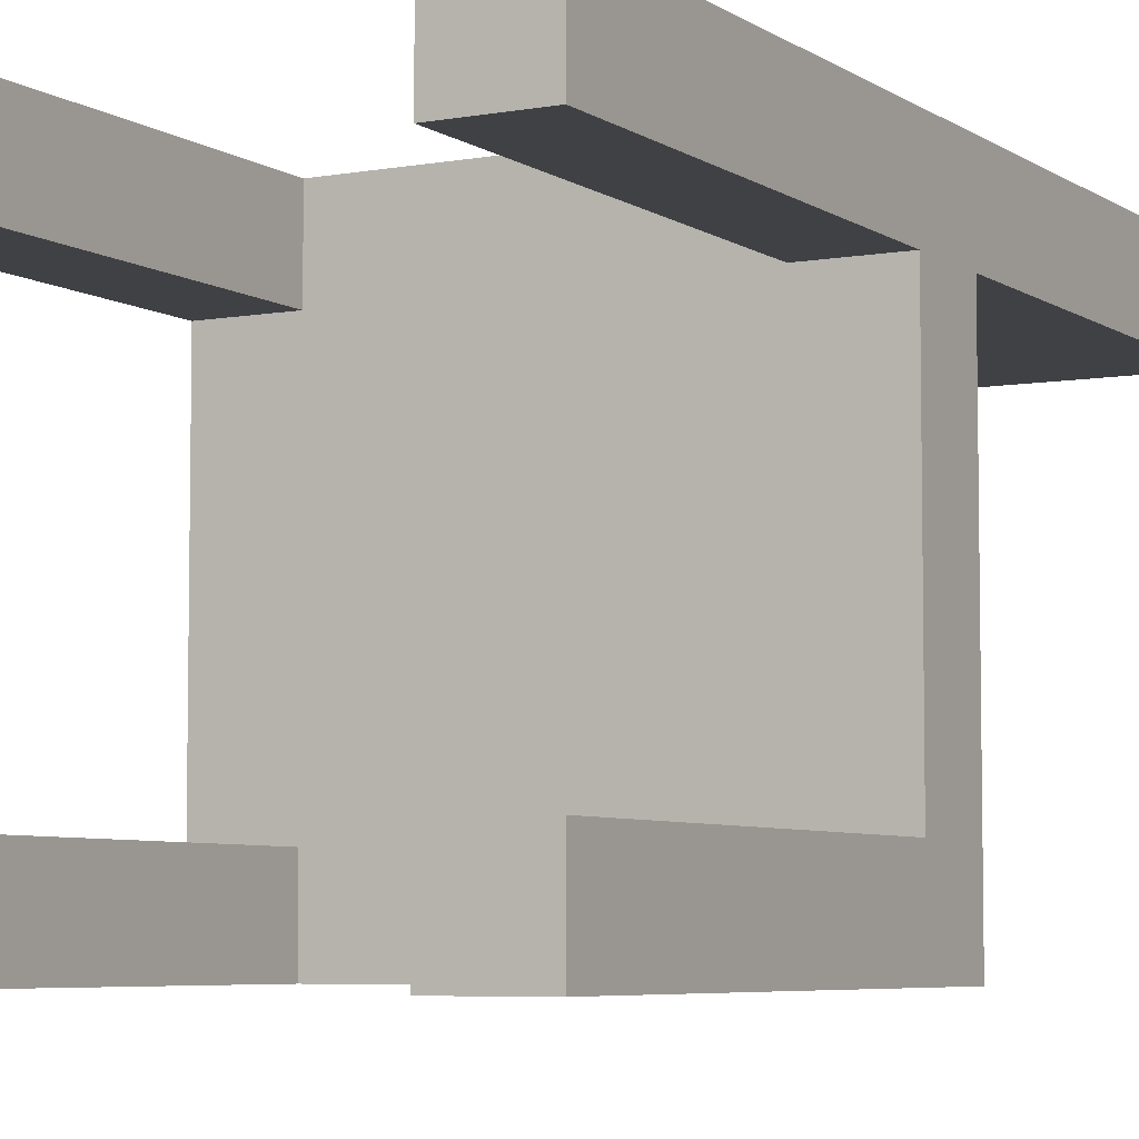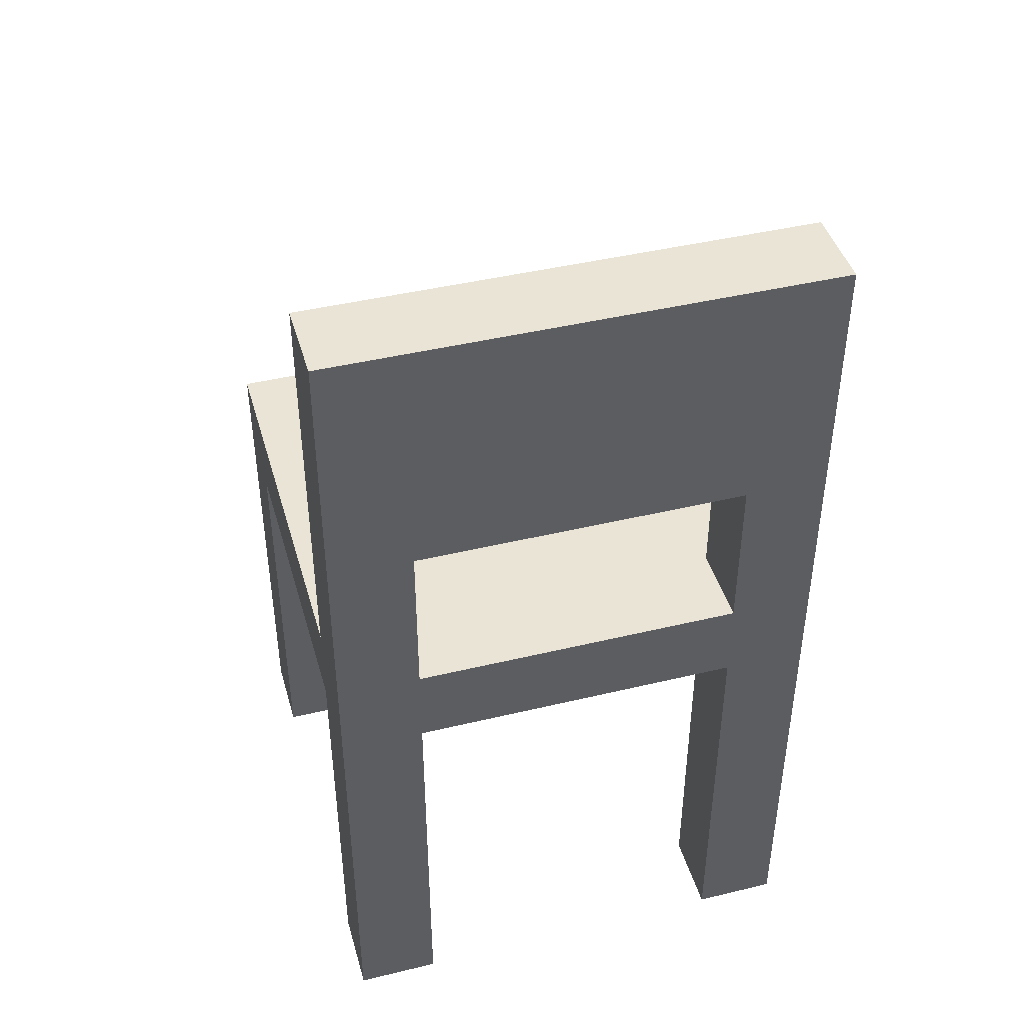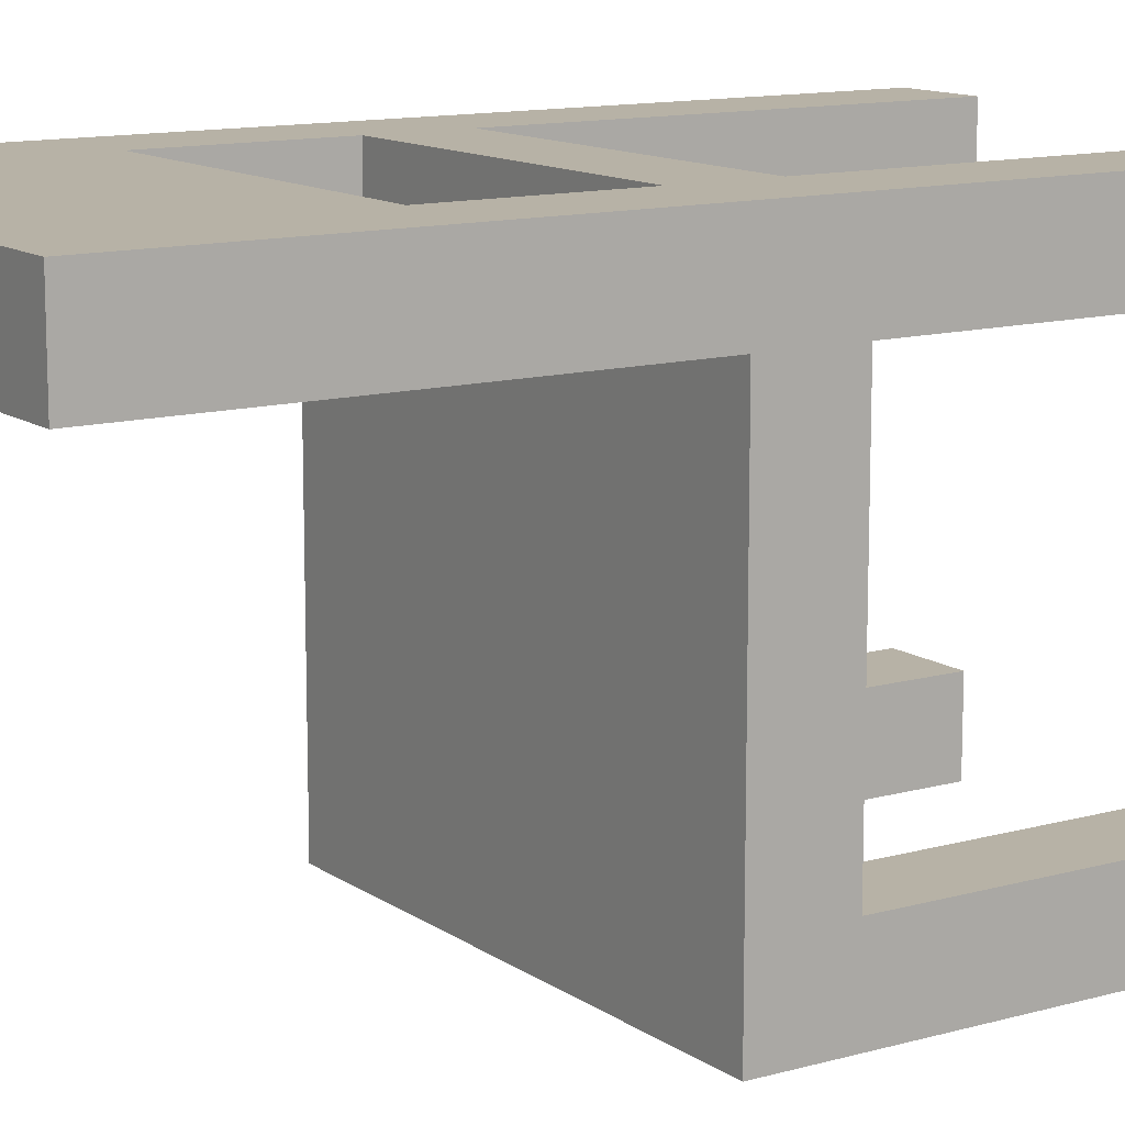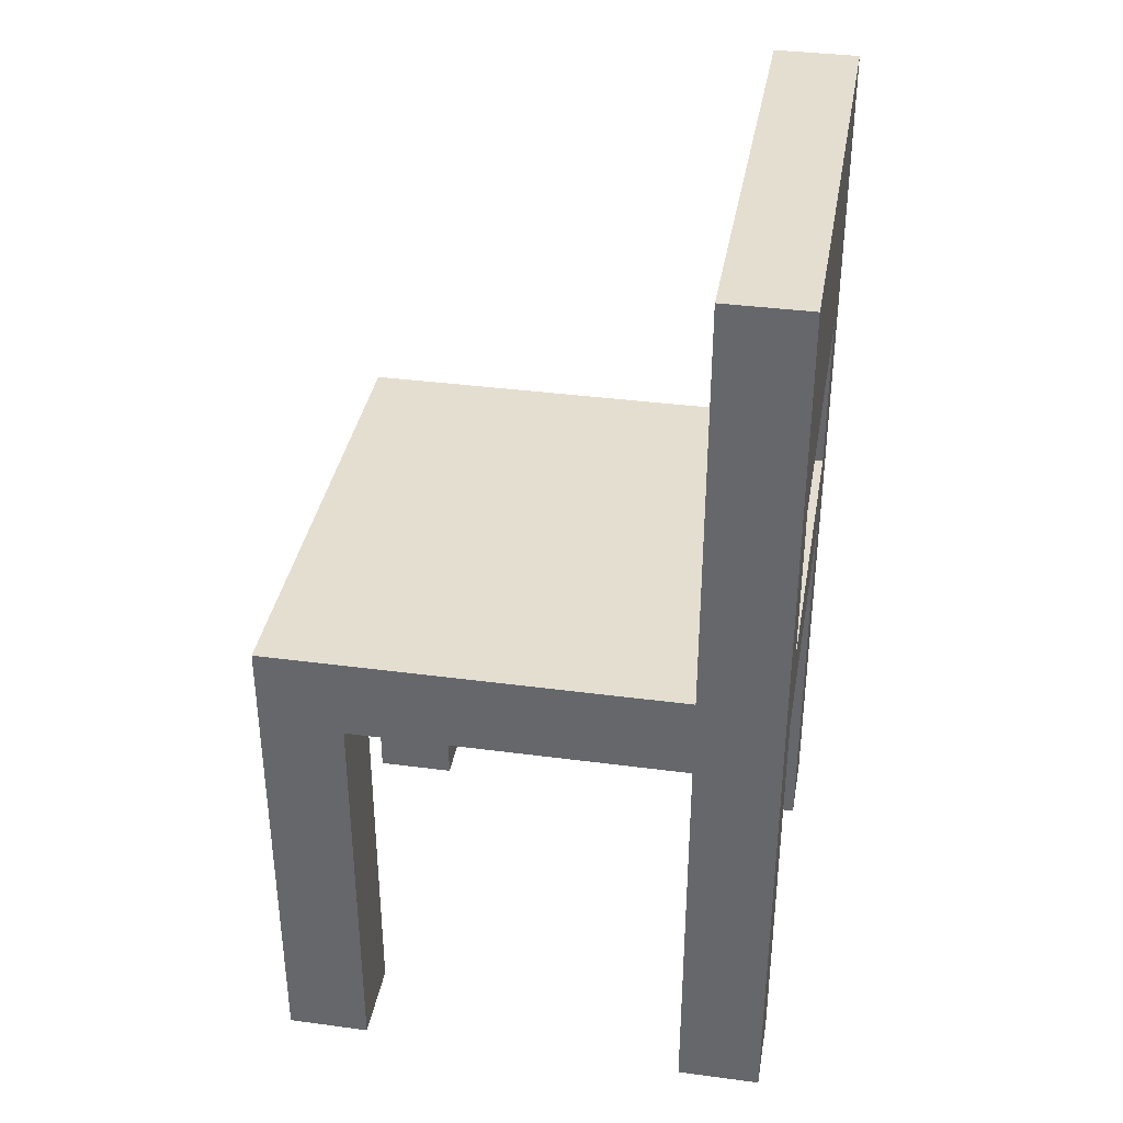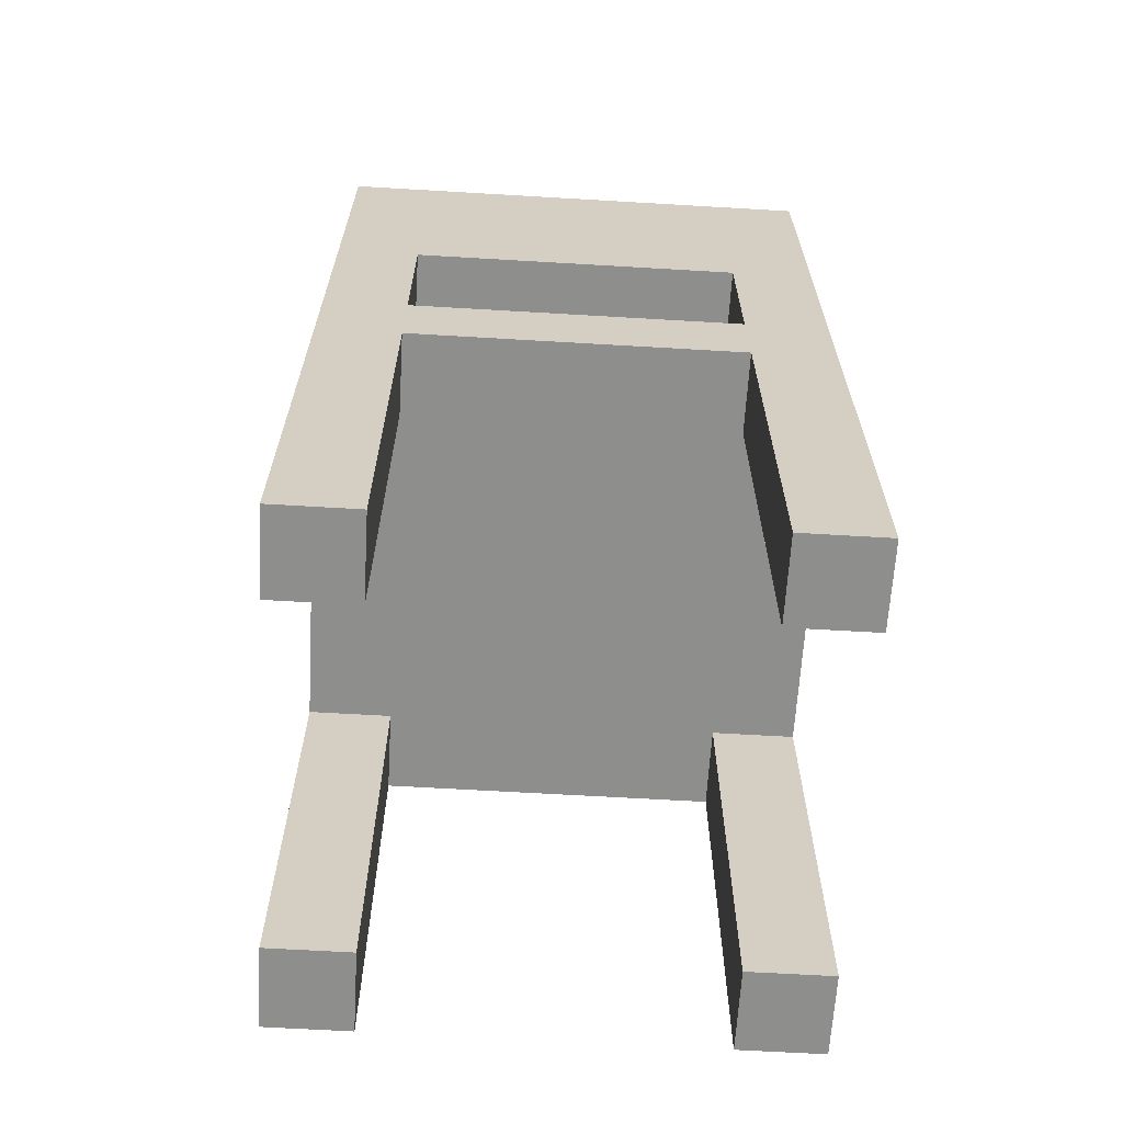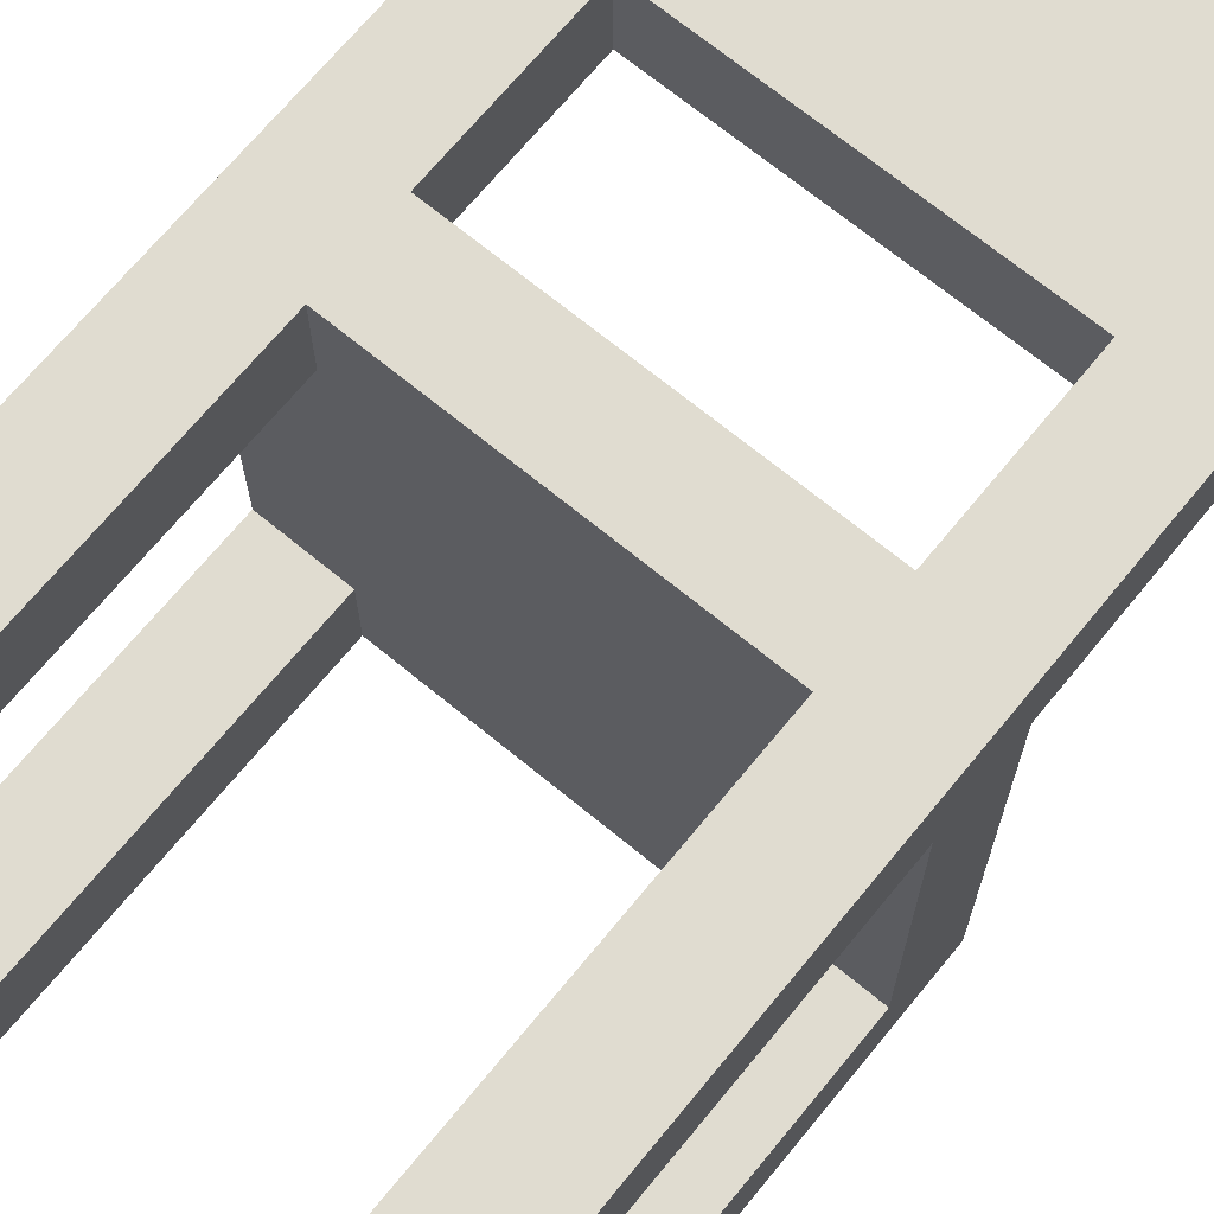
<metadata>
{"format":"obj","ext":"obj","renderer":"f3d","projection":"perspective","resolution":1024,"background":"white","views":[{"elev":-5.8,"azim":28.8,"up":"+Z"},{"elev":43.6,"azim":-15.8,"up":"+Y"},{"elev":12.4,"azim":-123.2,"up":"+Z"},{"elev":36.5,"azim":-80.2,"up":"+Y"},{"elev":-64.9,"azim":-3.4,"up":"+Y"},{"elev":69.6,"azim":39.4,"up":"+Z"}]}
</metadata>
<code>
o stuhl esstisch
v -36.1 0.1 1.6
v -36.2 0.1 1.6
v -36.6 0.1 1.6
v -36.7 0.1 1.6
v -36.2 0.6 1.6
v -36.6 0.6 1.6
v -36.2 0.7 1.6
v -36.6 0.7 1.6
v -36.2 0.9 1.6
v -36.6 0.9 1.6
v -36.1 1.2 1.6
v -36.7 1.2 1.6
v -36.1 0.1 1.1
v -36.2 0.1 1.1
v -36.6 0.1 1.1
v -36.7 0.1 1.1
v -36.1 0.6 1.1
v -36.2 0.6 1.1
v -36.6 0.6 1.1
v -36.7 0.6 1.1
v -36.1 0.1 1.5
v -36.2 0.1 1.5
v -36.6 0.1 1.5
v -36.7 0.1 1.5
v -36.1 0.6 1.5
v -36.2 0.6 1.5
v -36.6 0.6 1.5
v -36.7 0.6 1.5
v -36.1 0.7 1.5
v -36.2 0.7 1.5
v -36.6 0.7 1.5
v -36.7 0.7 1.5
v -36.2 0.9 1.5
v -36.6 0.9 1.5
v -36.1 1.2 1.5
v -36.7 1.2 1.5
v -36.1 0.1 1
v -36.2 0.1 1
v -36.6 0.1 1
v -36.7 0.1 1
v -36.2 0.6 1
v -36.6 0.6 1
v -36.1 0.7 1
v -36.7 0.7 1
v -36.1 0.1 1.6
v -36.1 1.2 1.6
v -36.1 0.1 1.5
v -36.1 0.6 1.5
v -36.1 0.7 1.5
v -36.1 1.2 1.5
v -36.1 0.1 1.1
v -36.1 0.6 1.1
v -36.1 0.1 1
v -36.1 0.7 1
v -36.6 0.1 1.6
v -36.6 0.6 1.6
v -36.6 0.7 1.6
v -36.6 0.9 1.6
v -36.6 0.1 1.5
v -36.6 0.6 1.5
v -36.6 0.7 1.5
v -36.6 0.9 1.5
v -36.6 0.1 1.1
v -36.6 0.6 1.1
v -36.6 0.1 1
v -36.6 0.6 1
v -36.2 0.1 1.6
v -36.2 0.6 1.6
v -36.2 0.7 1.6
v -36.2 0.9 1.6
v -36.2 0.1 1.5
v -36.2 0.6 1.5
v -36.2 0.7 1.5
v -36.2 0.9 1.5
v -36.2 0.1 1.1
v -36.2 0.6 1.1
v -36.2 0.1 1
v -36.2 0.6 1
v -36.7 0.1 1.6
v -36.7 1.2 1.6
v -36.7 0.1 1.5
v -36.7 0.6 1.5
v -36.7 0.7 1.5
v -36.7 1.2 1.5
v -36.7 0.1 1.1
v -36.7 0.6 1.1
v -36.7 0.1 1
v -36.7 0.7 1
v -36.1 0.1 1.6
v -36.1 0.1 1.5
v -36.1 0.1 1.1
v -36.1 0.1 1
v -36.2 0.1 1.6
v -36.2 0.1 1.5
v -36.2 0.1 1.1
v -36.2 0.1 1
v -36.6 0.1 1.6
v -36.6 0.1 1.5
v -36.6 0.1 1.1
v -36.6 0.1 1
v -36.7 0.1 1.6
v -36.7 0.1 1.5
v -36.7 0.1 1.1
v -36.7 0.1 1
v -36.1 0.6 1.5
v -36.1 0.6 1.1
v -36.2 0.6 1.6
v -36.2 0.6 1.5
v -36.2 0.6 1.1
v -36.2 0.6 1
v -36.6 0.6 1.6
v -36.6 0.6 1.5
v -36.6 0.6 1.1
v -36.6 0.6 1
v -36.7 0.6 1.5
v -36.7 0.6 1.1
v -36.2 0.9 1.6
v -36.2 0.9 1.5
v -36.6 0.9 1.6
v -36.6 0.9 1.5
v -36.1 0.7 1.5
v -36.1 0.7 1
v -36.2 0.7 1.6
v -36.2 0.7 1.5
v -36.6 0.7 1.6
v -36.6 0.7 1.5
v -36.7 0.7 1.5
v -36.7 0.7 1
v -36.1 1.2 1.6
v -36.1 1.2 1.5
v -36.7 1.2 1.6
v -36.7 1.2 1.5
f 5 2 1
f 6 4 3
f 7 5 1
f 7 6 5
f 8 4 6
f 8 6 7
f 9 7 1
f 10 4 8
f 11 9 1
f 11 10 9
f 12 4 10
f 12 10 11
f 17 14 13
f 18 14 17
f 19 16 15
f 20 16 19
f 21 22 25
f 25 22 26
f 23 24 27
f 27 24 28
f 29 30 33
f 31 32 34
f 29 33 35
f 33 34 35
f 34 32 36
f 35 34 36
f 37 38 41
f 39 40 42
f 37 41 43
f 41 42 43
f 42 40 44
f 43 42 44
f 47 46 45
f 48 46 47
f 49 46 48
f 50 46 49
f 52 49 48
f 53 52 51
f 54 49 52
f 54 52 53
f 59 56 55
f 60 56 59
f 61 58 57
f 62 58 61
f 65 64 63
f 66 64 65
f 67 68 71
f 71 68 72
f 69 70 73
f 73 70 74
f 75 76 77
f 77 76 78
f 79 80 81
f 81 80 82
f 82 80 83
f 83 80 84
f 82 83 86
f 85 86 87
f 86 83 88
f 87 86 88
f 93 90 89
f 94 90 93
f 95 92 91
f 96 92 95
f 101 98 97
f 102 98 101
f 103 100 99
f 104 100 103
f 108 106 105
f 109 106 108
f 111 108 107
f 111 110 109
f 111 109 108
f 112 110 111
f 113 110 112
f 114 110 113
f 115 113 112
f 116 113 115
f 119 118 117
f 120 118 119
f 121 122 124
f 123 124 125
f 124 122 126
f 125 124 126
f 126 122 127
f 127 122 128
f 129 130 131
f 131 130 132

</code>
